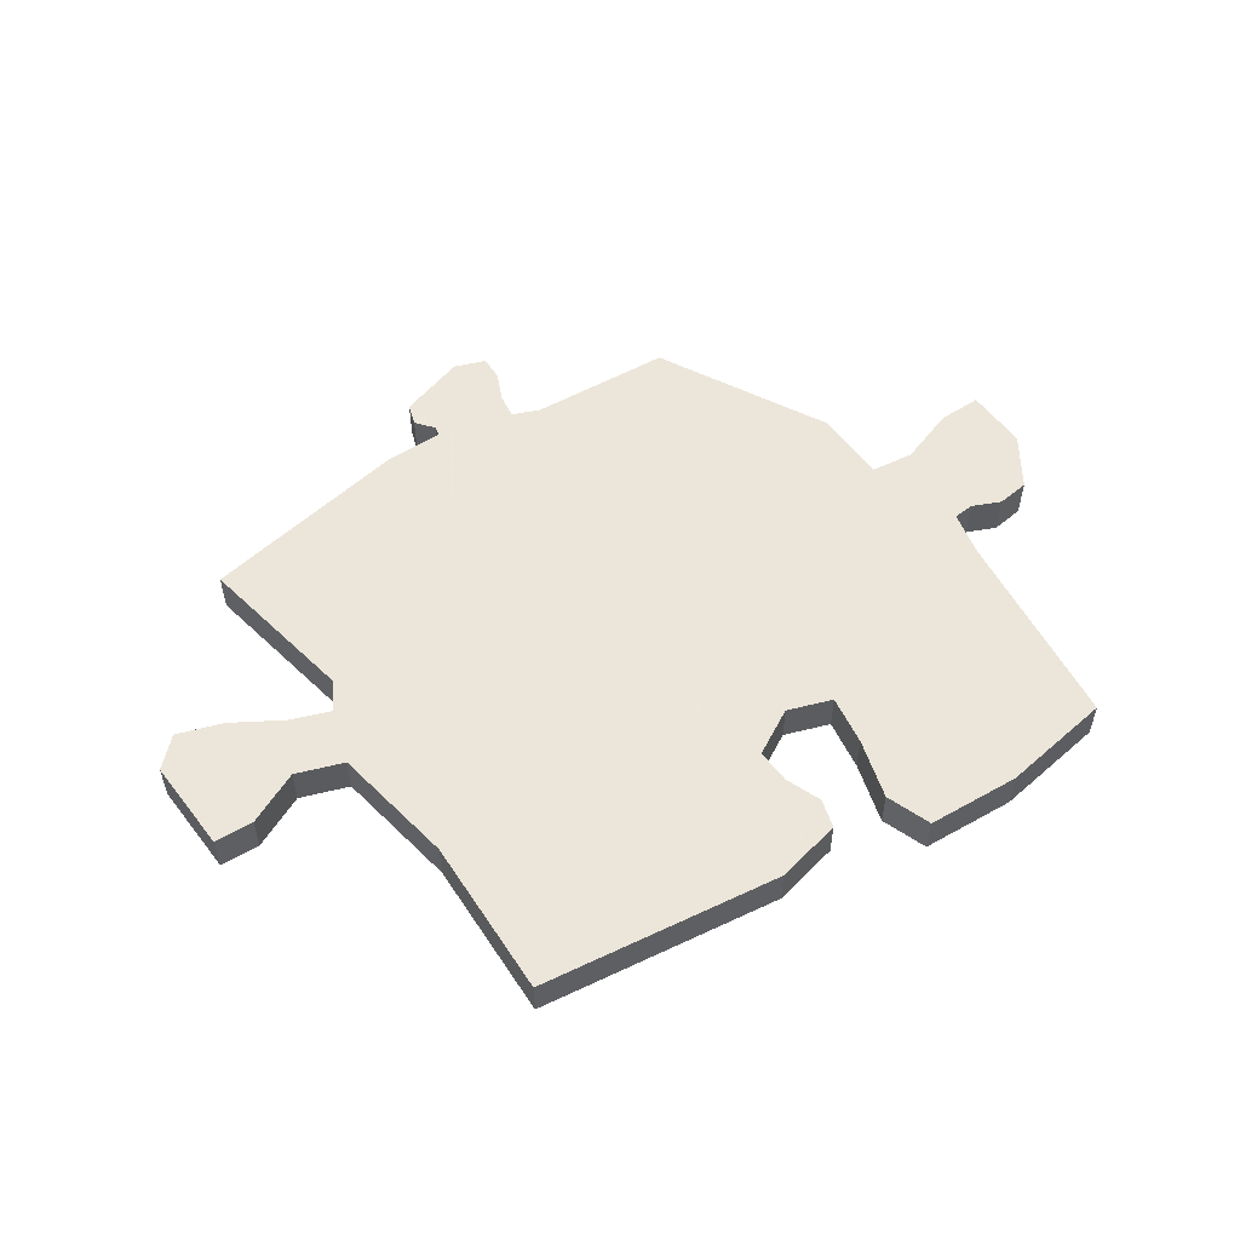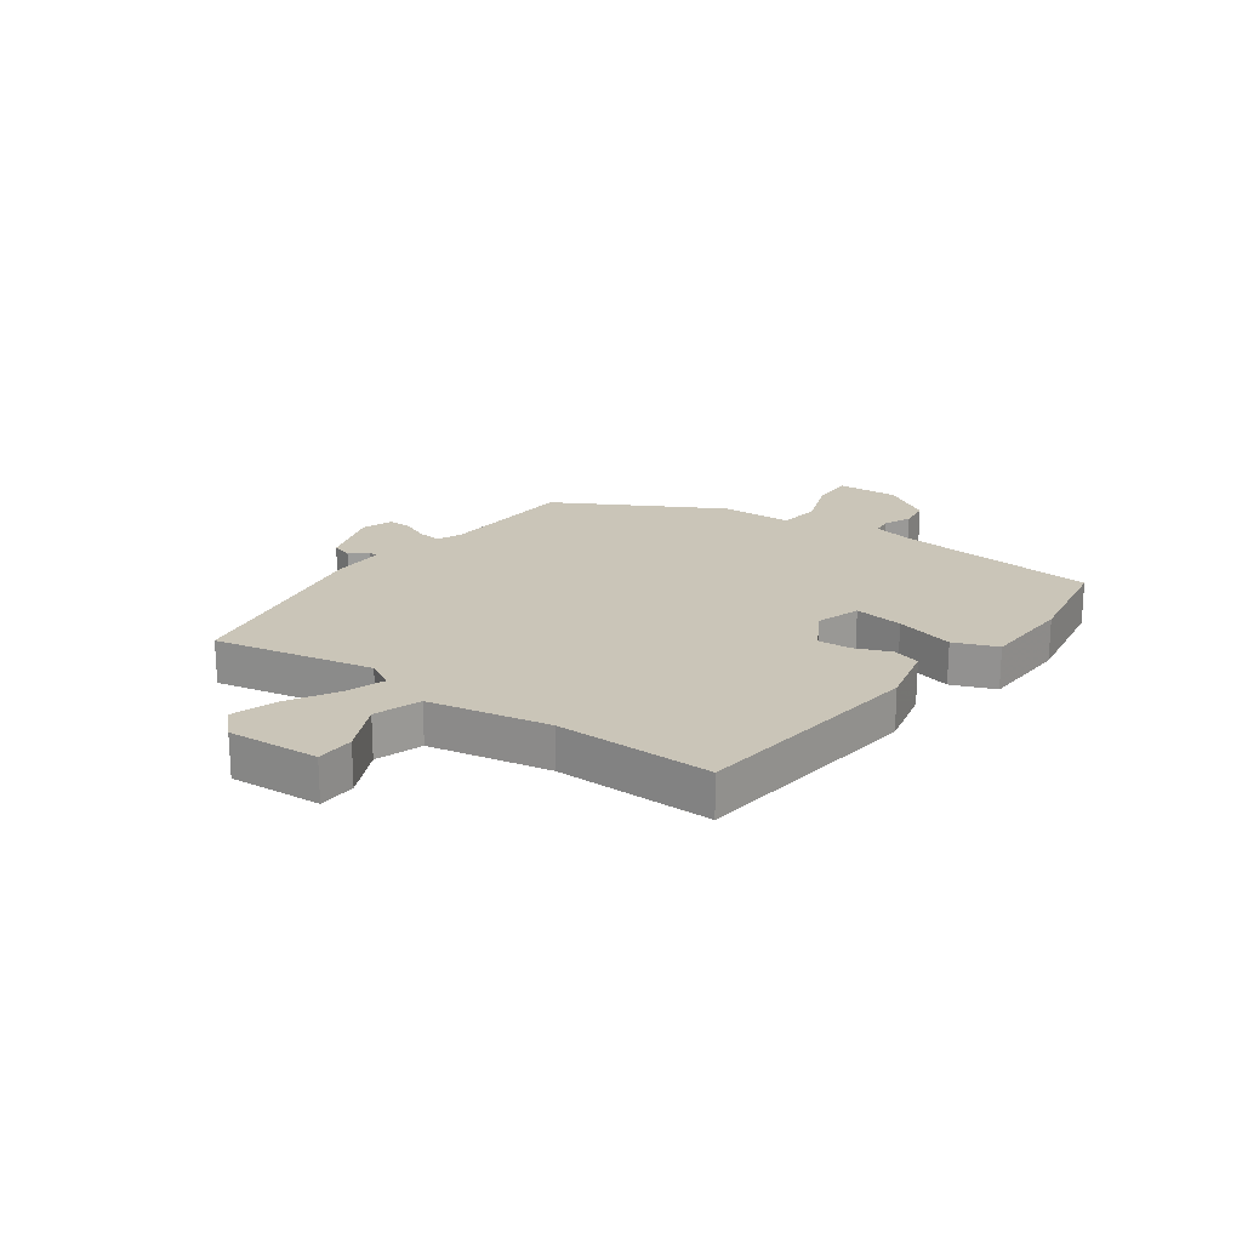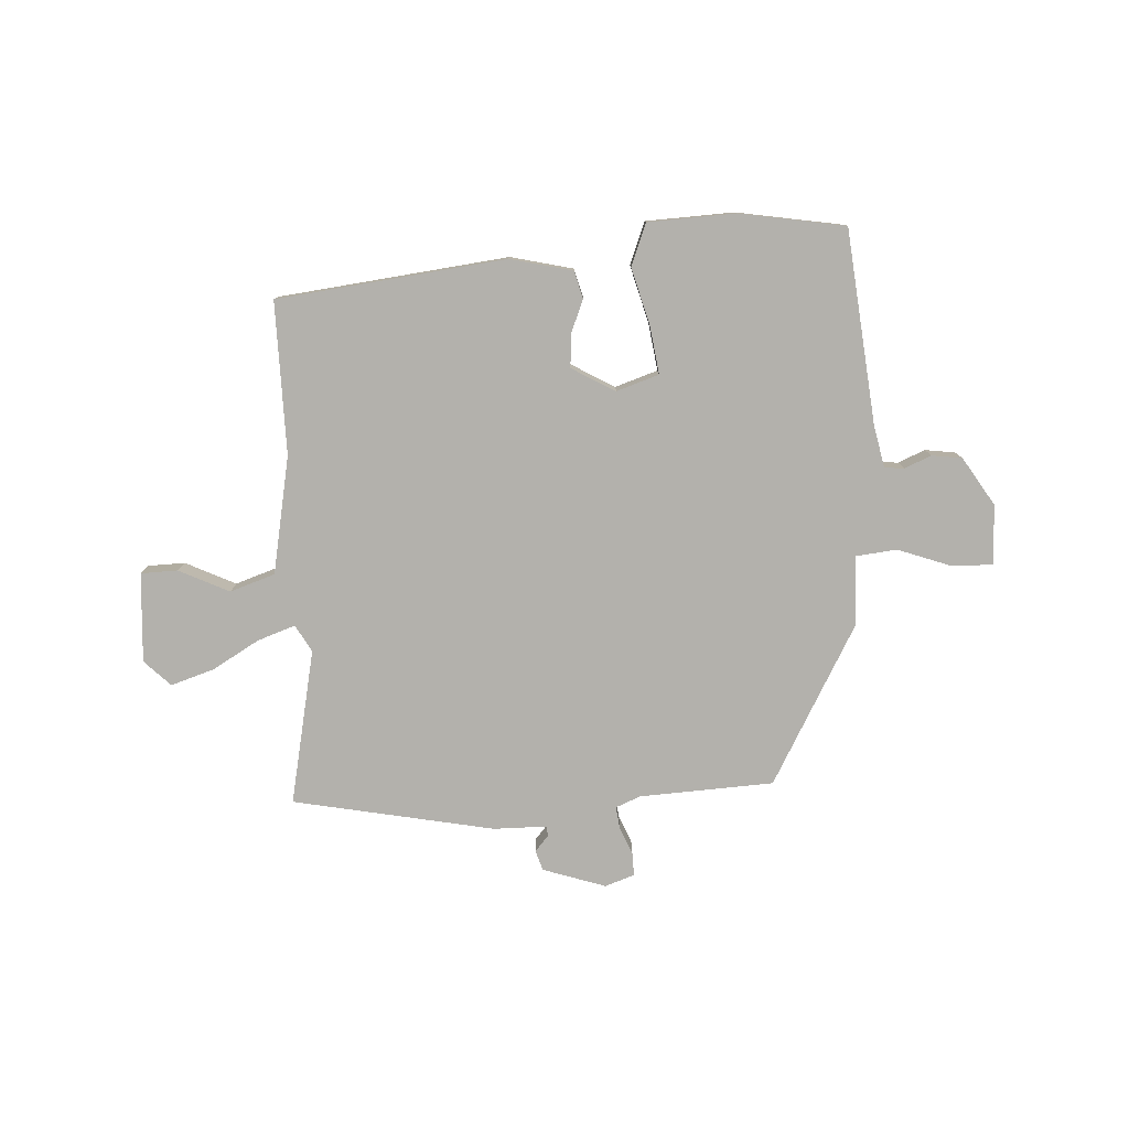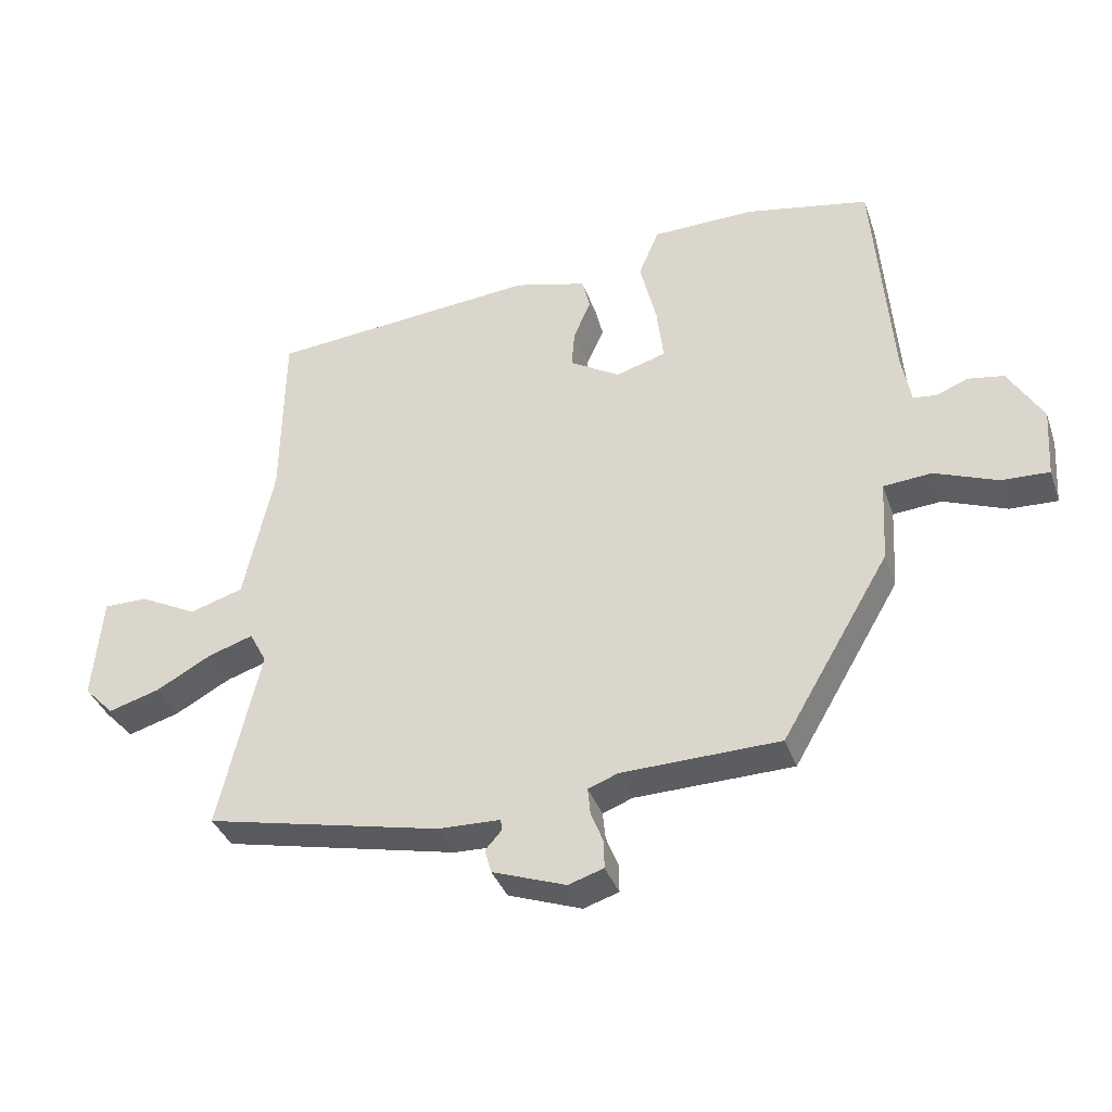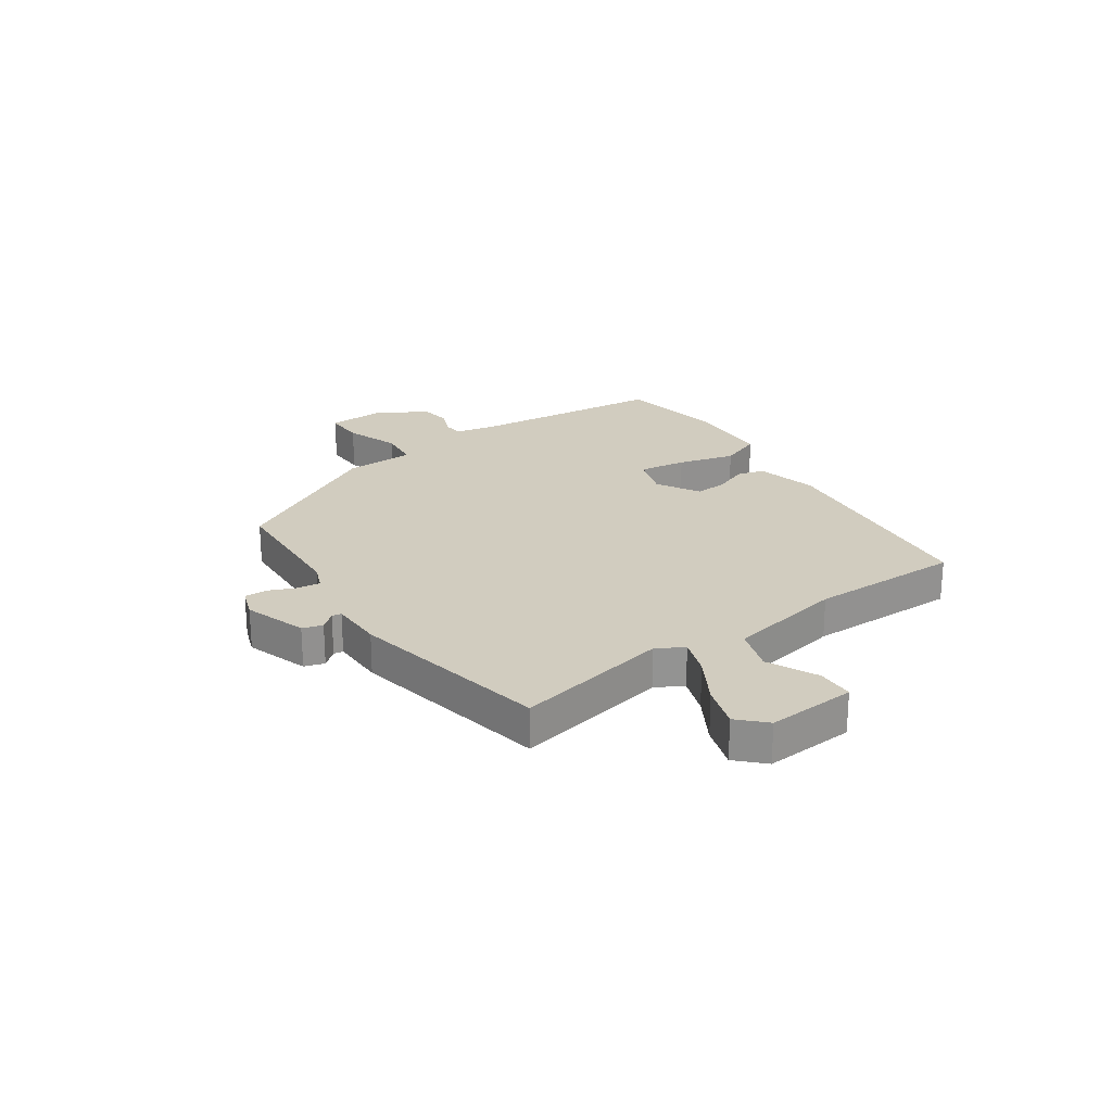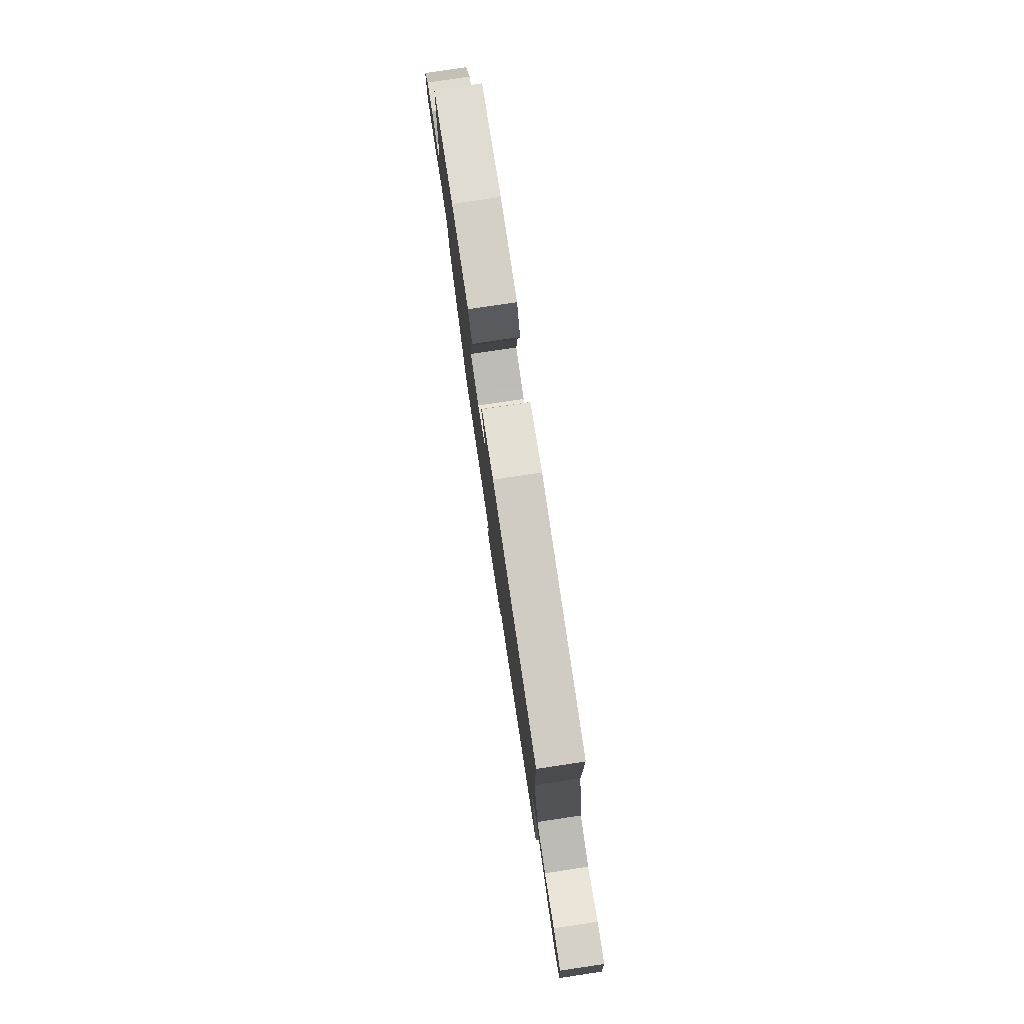
<metadata>
{"format":"obj","ext":"obj","renderer":"f3d","projection":"perspective","resolution":1024,"background":"white","views":[{"elev":54.2,"azim":-31.8,"up":"+Y"},{"elev":20.4,"azim":-52.8,"up":"+Y"},{"elev":-79.0,"azim":4.5,"up":"+Y"},{"elev":-36.8,"azim":18.3,"up":"+Z"},{"elev":23.8,"azim":-123.2,"up":"+Y"},{"elev":79.2,"azim":-98.5,"up":"+Z"}]}
</metadata>
<code>
v -0.55 0.07 -0.463
v -0.487 0.07 -0.189
v -0.513 0.07 -0.14
v -0.581 0.07 -0.162
v -0.665 0.07 -0.208
v -0.743 0.07 -0.231
v -0.788 0.07 -0.184
v -0.774 0.07 -0.025
v -0.708 0.07 -0.025
v -0.62 0.07 -0.07
v -0.539 0.07 -0.045
v -0.494 0.07 0.163
v -0.49 0.07 0.434
v -0.082 0.07 0.471
v 0.028 0.07 0.442
v 0.04 0.07 0.393
v 0.014 0.07 0.334
v 0.009 0.07 0.276
v 0.085 0.07 0.23
v 0.161 0.07 0.253
v 0.151 0.07 0.338
v 0.126 0.07 0.44
v 0.157 0.07 0.514
v 0.313 0.07 0.517
v 0.5 0.07 0.481
v 0.527 0.07 0.136
v 0.541 0.07 0.06
v 0.576 0.07 0.056
v 0.624 0.07 0.075
v 0.678 0.07 0.066
v 0.73 0.07 -0.021
v 0.723 0.07 -0.127
v 0.651 0.07 -0.124
v 0.556 0.07 -0.087
v 0.483 0.07 -0.093
v 0.476 0.07 -0.218
v 0.313 0.07 -0.496
v 0.074 0.07 -0.502
v 0.029 0.07 -0.519
v 0.033 0.07 -0.56
v 0.052 0.07 -0.608
v 0.052 0.07 -0.649
v -0.001 0.07 -0.666
v -0.112 0.07 -0.626
v -0.122 0.07 -0.59
v -0.097 0.07 -0.562
v -0.099 0.07 -0.545
v -0.194 0.07 -0.542
v -0.55 0 -0.463
v -0.487 0 -0.189
v -0.513 0 -0.14
v -0.581 0 -0.162
v -0.665 0 -0.208
v -0.743 0 -0.231
v -0.788 0 -0.184
v -0.774 0 -0.025
v -0.708 0 -0.025
v -0.62 0 -0.07
v -0.539 0 -0.045
v -0.494 0 0.163
v -0.49 0 0.434
v -0.082 0 0.471
v 0.028 0 0.442
v 0.04 0 0.393
v 0.014 0 0.334
v 0.009 0 0.276
v 0.085 0 0.23
v 0.161 0 0.253
v 0.151 0 0.338
v 0.126 0 0.44
v 0.157 0 0.514
v 0.313 0 0.517
v 0.5 0 0.481
v 0.527 0 0.136
v 0.541 0 0.06
v 0.576 0 0.056
v 0.624 0 0.075
v 0.678 0 0.066
v 0.73 0 -0.021
v 0.723 0 -0.127
v 0.651 0 -0.124
v 0.556 0 -0.087
v 0.483 0 -0.093
v 0.476 0 -0.218
v 0.313 0 -0.496
v 0.074 0 -0.502
v 0.029 0 -0.519
v 0.033 0 -0.56
v 0.052 0 -0.608
v 0.052 0 -0.649
v -0.001 0 -0.666
v -0.112 0 -0.626
v -0.122 0 -0.59
v -0.097 0 -0.562
v -0.099 0 -0.545
v -0.194 0 -0.542
f 47 48 1 2
f 43 44 45 46
f 43 46 47
f 40 41 42 43
f 39 40 43 47
f 38 39 47 2
f 35 36 37 38
f 31 32 33 34
f 31 34 35
f 28 29 30 31
f 27 28 31 35
f 26 27 35 38
f 21 22 23 24
f 20 21 24 25
f 14 15 16 17
f 12 13 14 17
f 11 12 17 18
f 7 8 9 10
f 7 10 11
f 4 5 6 7
f 3 4 7 11
f 20 25 26 38
f 19 20 38 2
f 11 18 19
f 2 3 11 19
f 50 49 96 95
f 94 93 92 91
f 95 94 91
f 91 90 89 88
f 95 91 88 87
f 50 95 87 86
f 86 85 84 83
f 82 81 80 79
f 83 82 79
f 79 78 77 76
f 83 79 76 75
f 86 83 75 74
f 72 71 70 69
f 73 72 69 68
f 65 64 63 62
f 65 62 61 60
f 66 65 60 59
f 58 57 56 55
f 59 58 55
f 55 54 53 52
f 59 55 52 51
f 86 74 73 68
f 50 86 68 67
f 67 66 59
f 67 59 51 50
f 1 49 50 2
f 2 50 51 3
f 3 51 52 4
f 4 52 53 5
f 5 53 54 6
f 6 54 55 7
f 7 55 56 8
f 8 56 57 9
f 9 57 58 10
f 10 58 59 11
f 11 59 60 12
f 12 60 61 13
f 13 61 62 14
f 14 62 63 15
f 15 63 64 16
f 16 64 65 17
f 17 65 66 18
f 18 66 67 19
f 19 67 68 20
f 20 68 69 21
f 21 69 70 22
f 22 70 71 23
f 23 71 72 24
f 24 72 73 25
f 25 73 74 26
f 26 74 75 27
f 27 75 76 28
f 28 76 77 29
f 29 77 78 30
f 30 78 79 31
f 31 79 80 32
f 32 80 81 33
f 33 81 82 34
f 34 82 83 35
f 35 83 84 36
f 36 84 85 37
f 37 85 86 38
f 38 86 87 39
f 39 87 88 40
f 40 88 89 41
f 41 89 90 42
f 42 90 91 43
f 43 91 92 44
f 44 92 93 45
f 45 93 94 46
f 46 94 95 47
f 47 95 96 48
f 48 96 49 1

</code>
